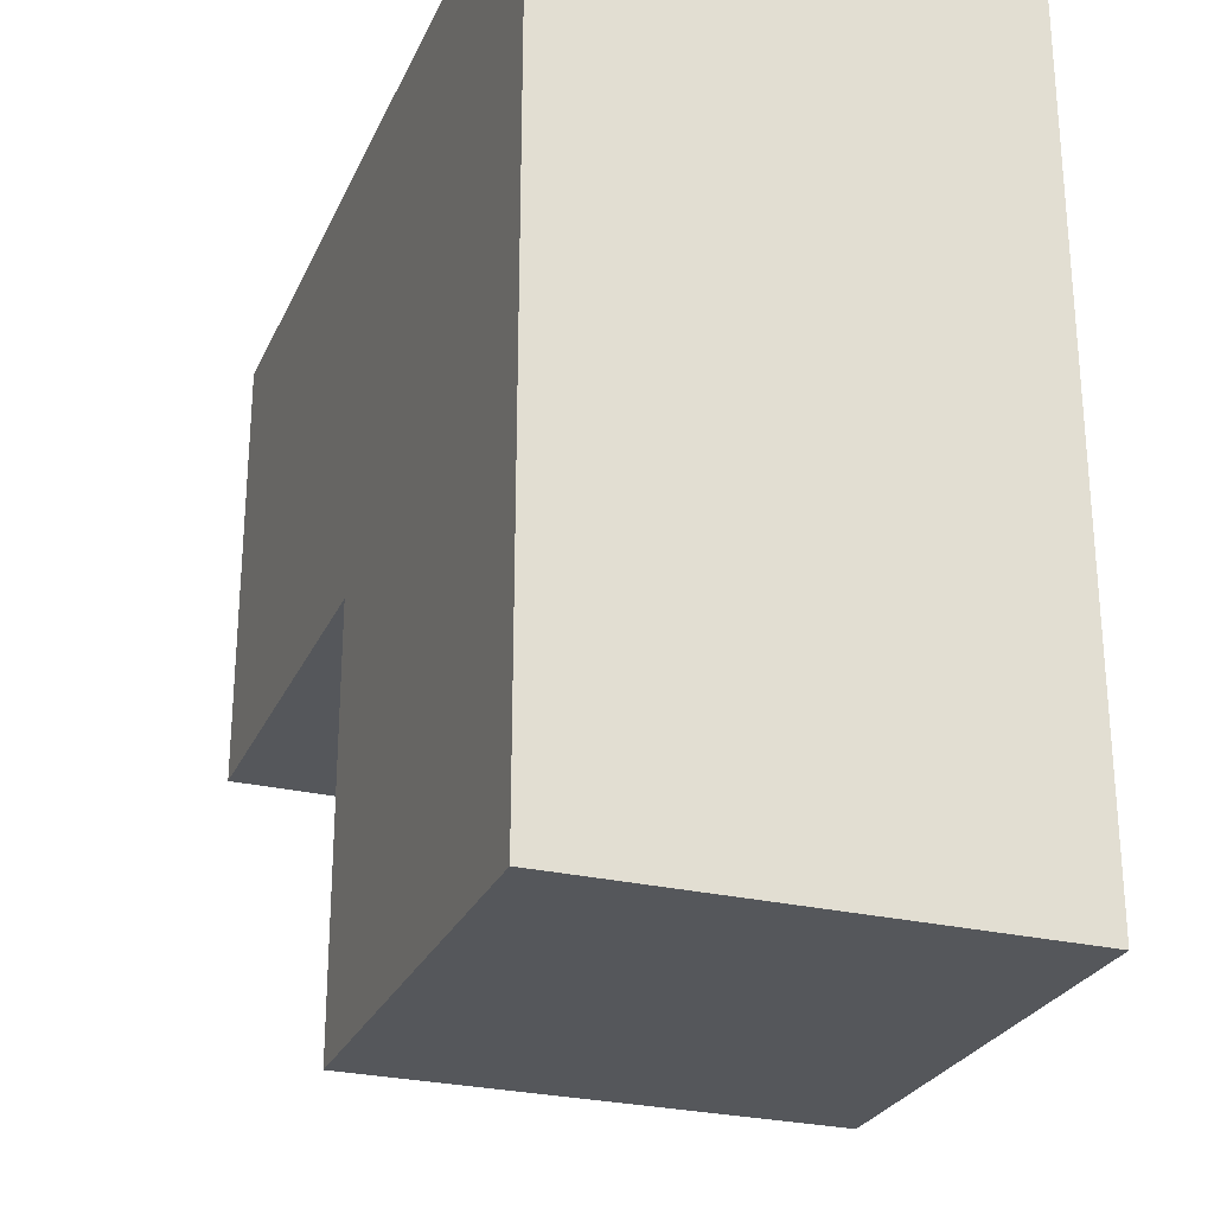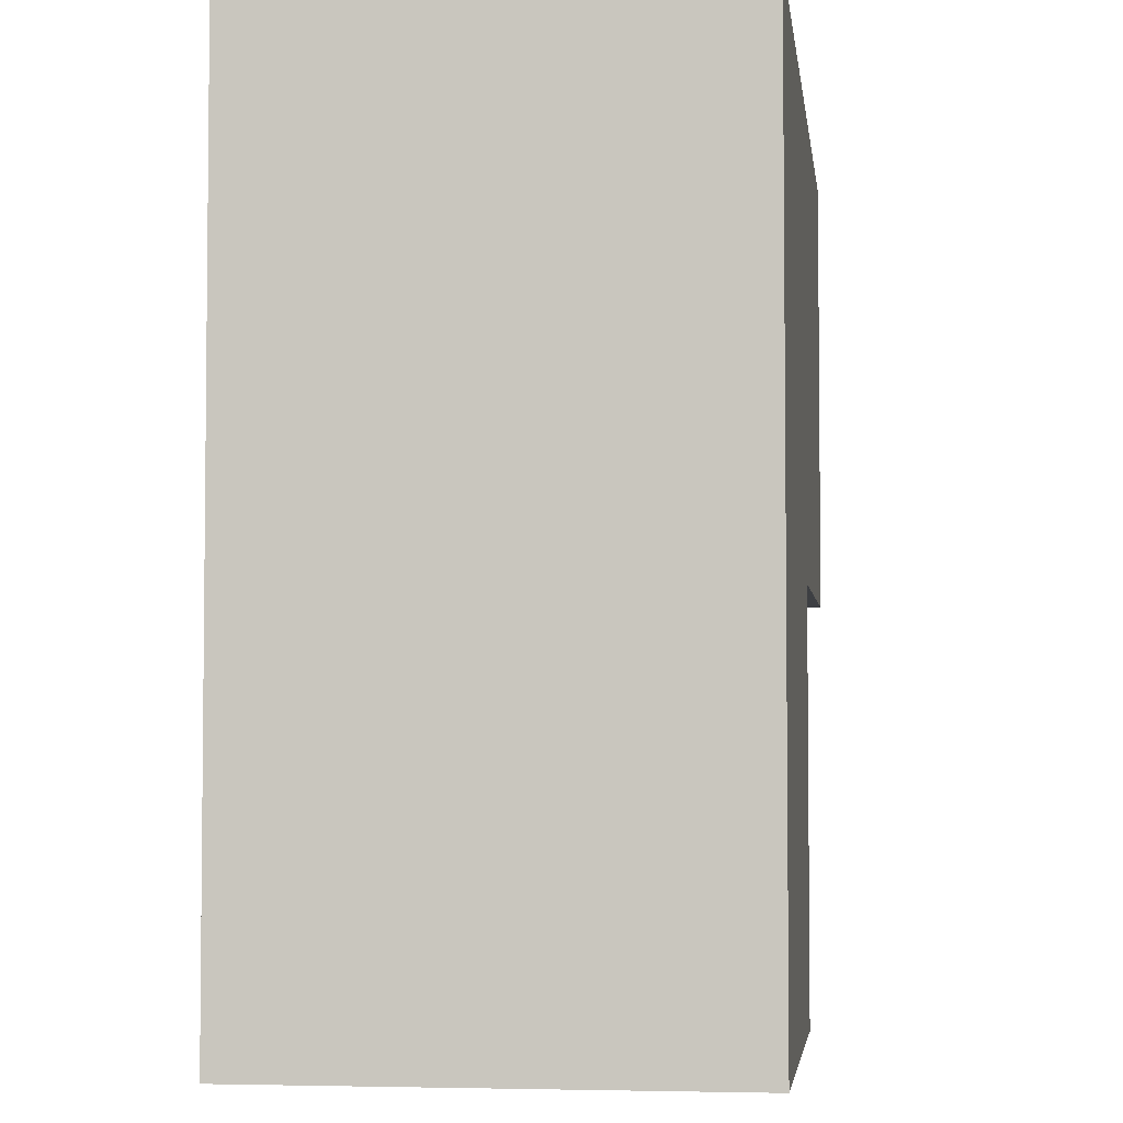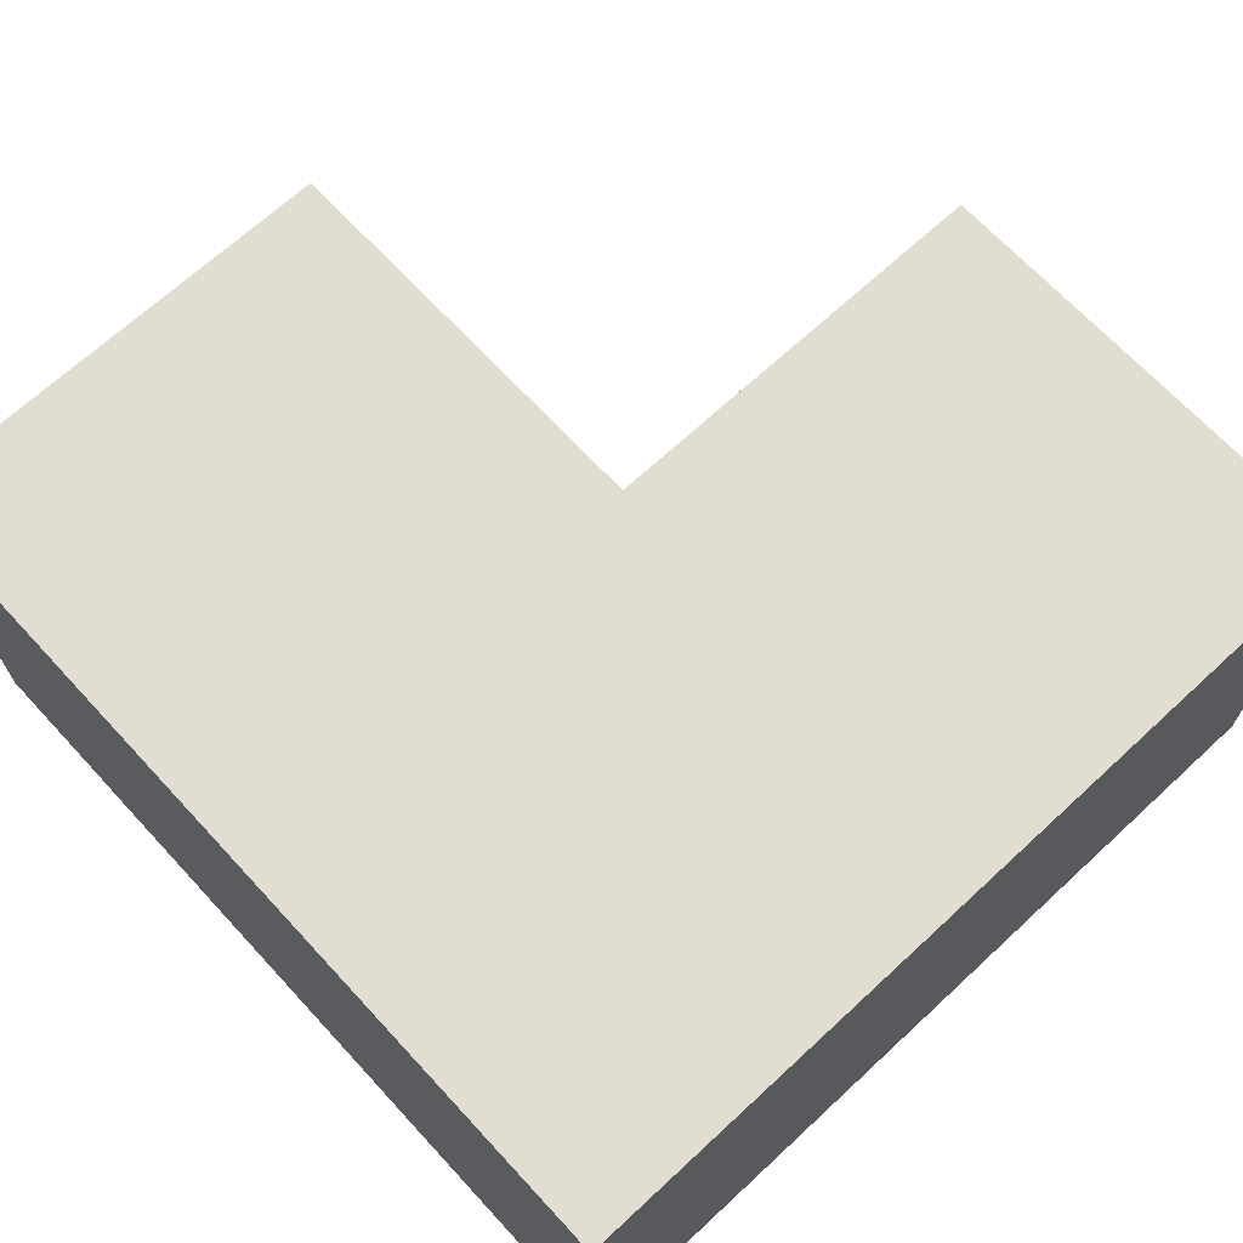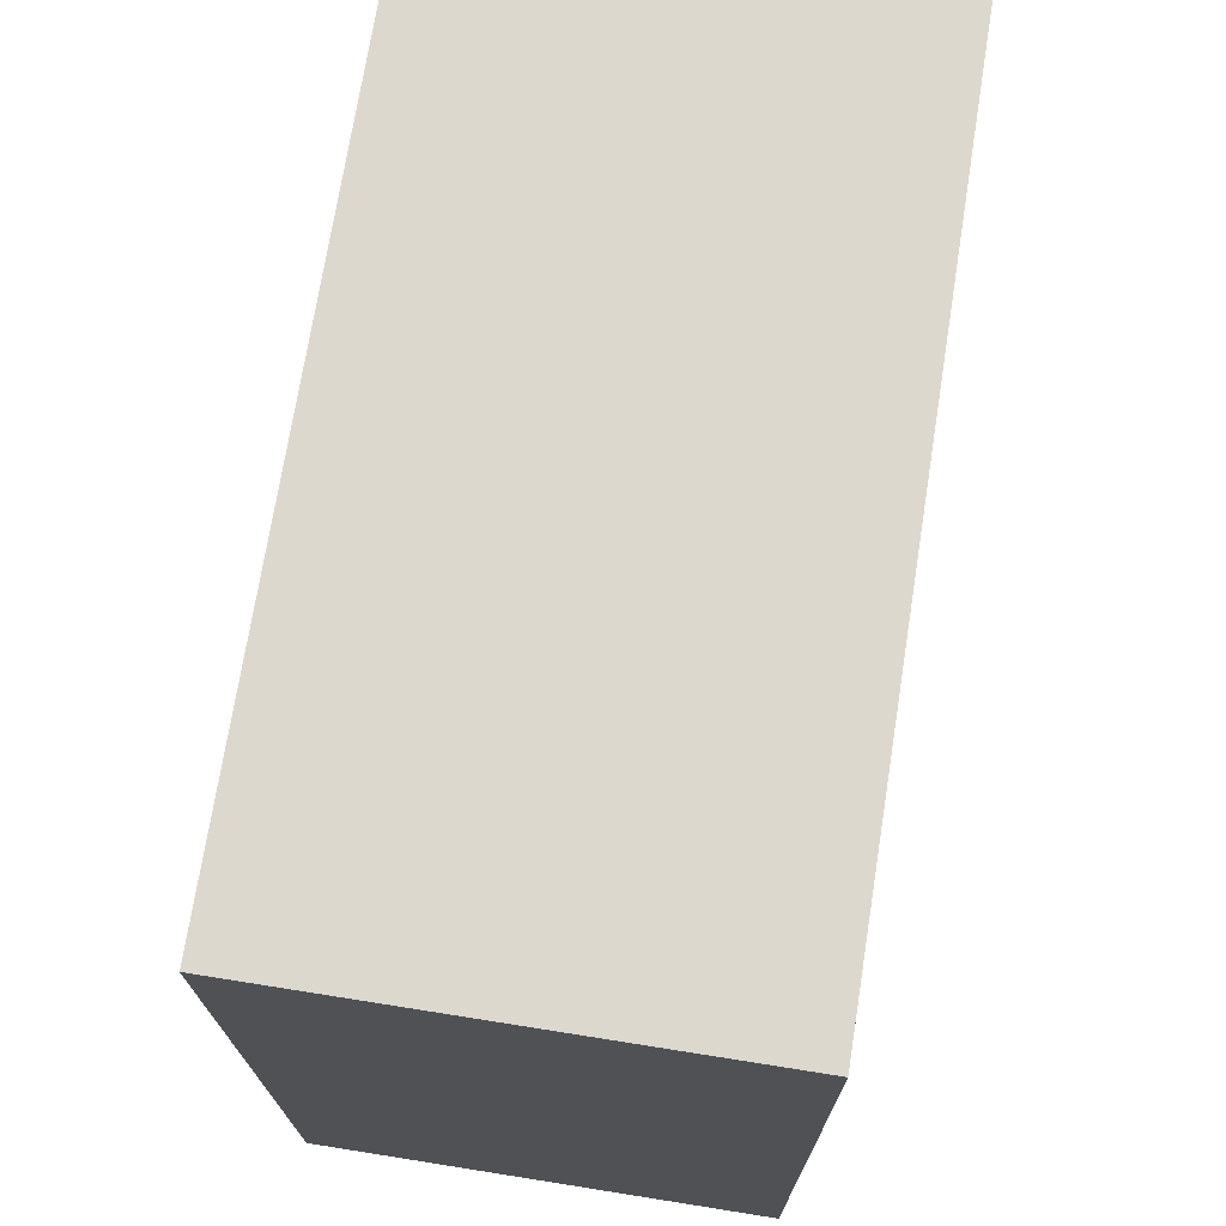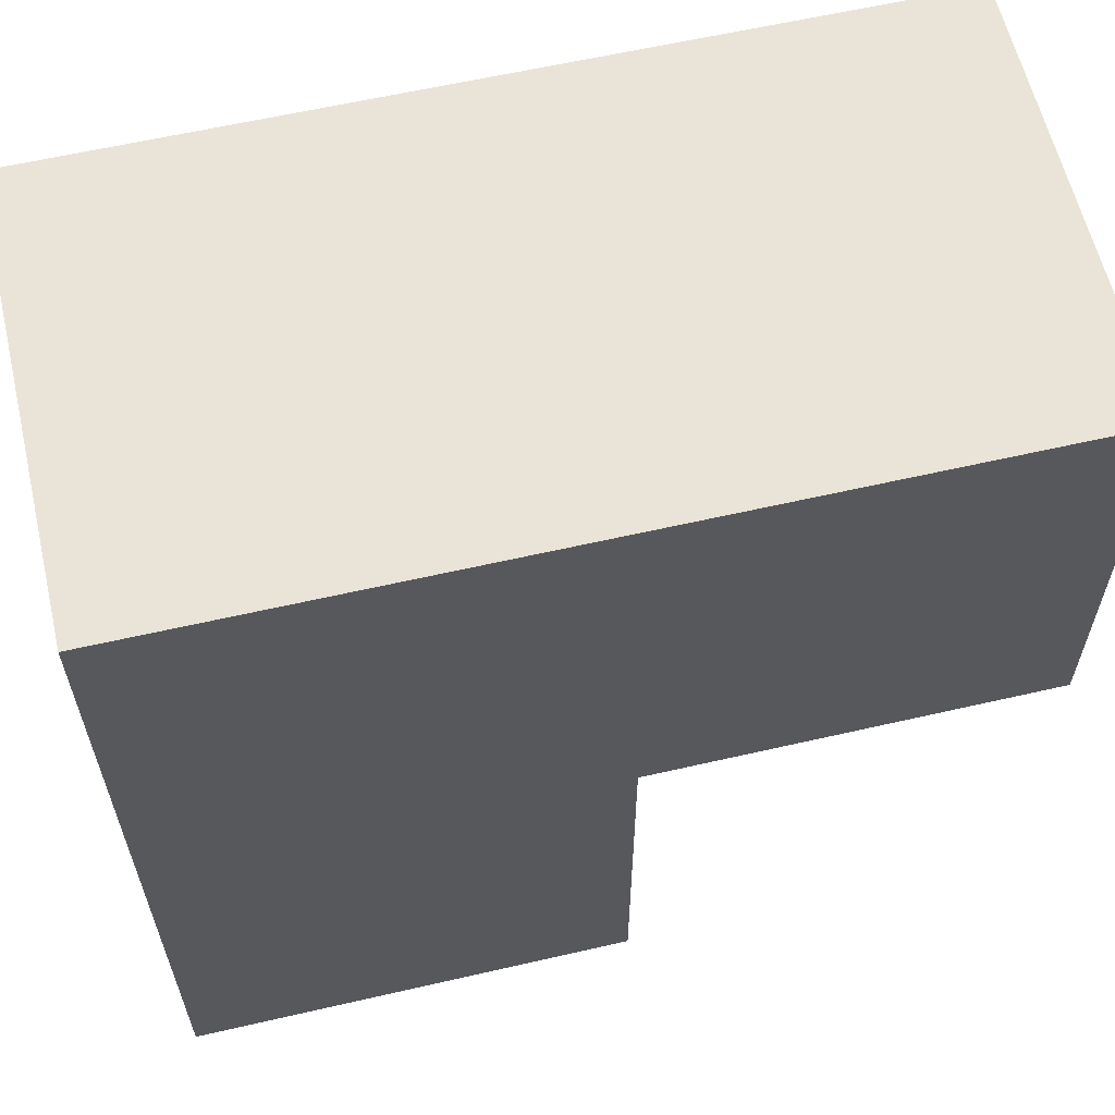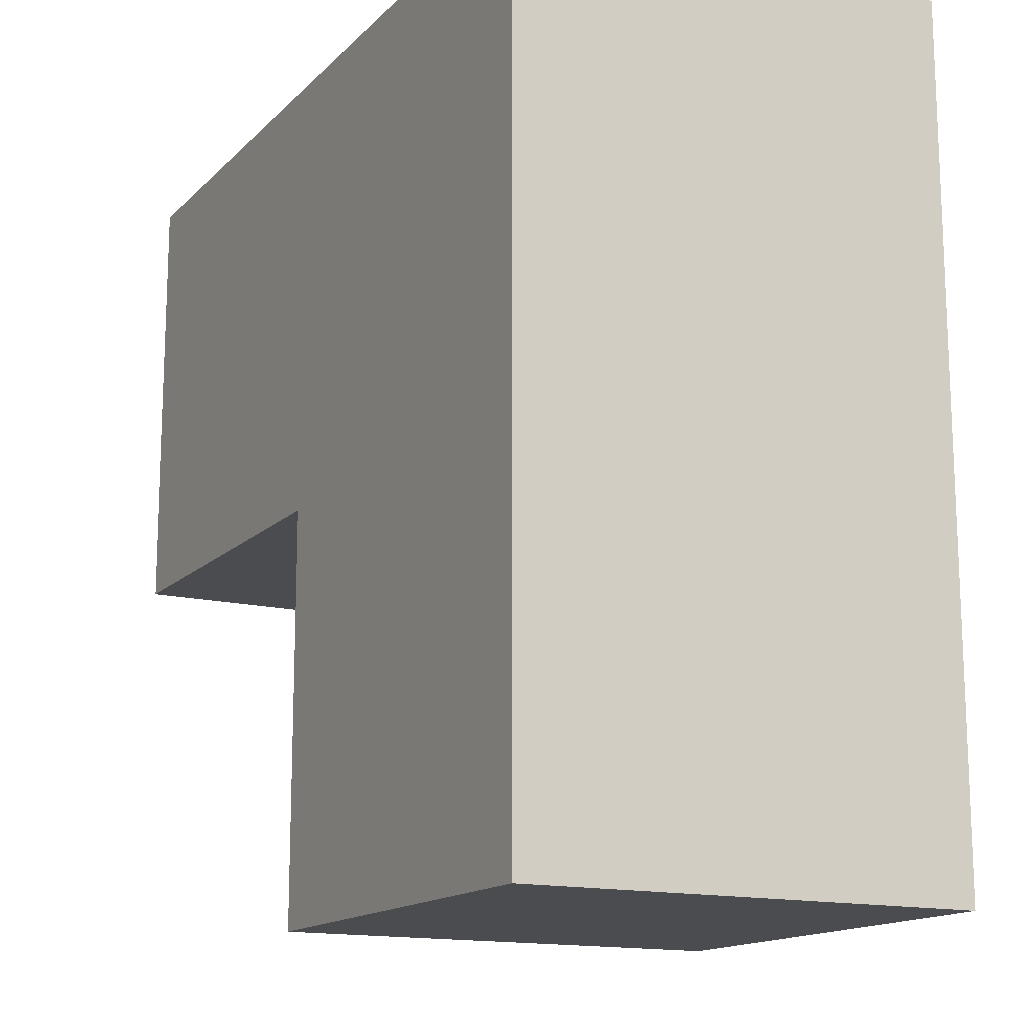
<metadata>
{"format":"obj","ext":"obj","renderer":"f3d","projection":"perspective","resolution":1024,"background":"white","views":[{"elev":-26.8,"azim":-110.3,"up":"+Z"},{"elev":-4.0,"azim":-82.8,"up":"+Z"},{"elev":68.4,"azim":-42.8,"up":"+Y"},{"elev":72.3,"azim":-81.0,"up":"+Z"},{"elev":61.0,"azim":-13.2,"up":"+Z"},{"elev":-15.0,"azim":-117.7,"up":"+Z"}]}
</metadata>
<code>
o object_1
v 131.3 52.5 -62.12
v 89.36 52.5 -89.36
v 95.38 52.5 -26.21
v 68.14 52.5 -68.14
v 131.3 52.5 -62.12
v 95.38 52.5 -26.21
v 131.3 105 -62.12
v 95.38 105 -26.21
v 95.38 52.5 -26.21
v 68.14 52.5 -68.14
v 95.38 105 -26.21
v 68.14 105 -68.14
v 89.36 52.5 -89.36
v 131.3 52.5 -62.12
v 89.36 105 -89.36
v 131.3 105 -62.12
v 131.3 105 -62.12
v 89.36 105 -89.36
v 95.38 105 -26.21
v 68.14 105 -68.14
v 62.12 52.5 -131.3
v 89.36 52.5 -89.36
v 26.21 52.5 -95.38
v 68.14 52.5 -68.14
v 62.12 52.5 -131.3
v 26.21 52.5 -95.38
v 62.12 105 -131.3
v 26.21 105 -95.38
v 26.21 52.5 -95.38
v 68.14 52.5 -68.14
v 26.21 105 -95.38
v 68.14 105 -68.14
v 89.36 52.5 -89.36
v 62.12 52.5 -131.3
v 89.36 105 -89.36
v 62.12 105 -131.3
v 62.12 105 -131.3
v 89.36 105 -89.36
v 26.21 105 -95.38
v 68.14 105 -68.14
f 2 1 3 4
f 6 5 7 8
f 10 9 11 12
f 14 13 15 16
f 18 20 19 17
f 22 24 23 21
f 26 28 27 25
f 30 32 31 29
f 34 36 35 33
f 38 37 39 40
o object_2
v 0 0 0
v 0 0 -200
v 105 0 -105
v 105 0 -200
v 0 0 0
v 105 0 -105
v 0 105 0
v 105 105 -105
v 68.14 105 -68.14
v 68.14 52.5 -68.14
v 89.36 52.5 -89.36
v 89.36 105 -89.36
v 105 0 -105
v 105 0 -200
v 105 105 -105
v 105 105 -200
v 105 0 -200
v 0 0 -200
v 105 105 -200
v 0 105 -200
v 0 0 -200
v 0 0 0
v 0 105 -200
v 0 105 0
v 62.12 52.5 -131.3
v 89.36 52.5 -89.36
v 26.21 52.5 -95.38
v 68.14 52.5 -68.14
v 62.12 52.5 -131.3
v 26.21 52.5 -95.38
v 62.12 105 -131.3
v 26.21 105 -95.38
v 26.21 52.5 -95.38
v 68.14 52.5 -68.14
v 26.21 105 -95.38
v 68.14 105 -68.14
v 89.36 52.5 -89.36
v 62.12 52.5 -131.3
v 89.36 105 -89.36
v 62.12 105 -131.3
v 0 105 0
v 0 105 -200
v 105 105 -105
v 105 105 -200
v 89.36 105 -89.36
v 68.14 105 -68.14
v 26.21 105 -95.38
v 62.12 105 -131.3
f 42 44 43 41
f 46 50 45
f 47 45 50
f 48 51 46
f 50 46 51
f 50 49 47
f 51 48 52
f 54 56 55 53
f 58 60 59 57
f 62 64 63 61
f 66 65 67 68
f 70 69 71 72
f 74 73 75 76
f 78 77 79 80
f 82 81 87
f 84 82 88
f 87 88 82
f 86 87 81
f 85 83 88
f 83 84 88
o object_3
v 0 0 0
v 200 0 0
v 105 0 -105
v 200 0 -105
v 0 0 0
v 105 0 -105
v 0 105 0
v 105 105 -105
v 68.14 105 -68.14
v 68.14 52.5 -68.14
v 89.36 52.5 -89.36
v 89.36 105 -89.36
v 105 0 -105
v 200 0 -105
v 105 105 -105
v 200 105 -105
v 200 0 -105
v 200 0 0
v 200 105 -105
v 200 105 0
v 200 0 0
v 0 0 0
v 200 105 0
v 0 105 0
v 131.3 52.5 -62.12
v 89.36 52.5 -89.36
v 95.38 52.5 -26.21
v 68.14 52.5 -68.14
v 131.3 52.5 -62.12
v 95.38 52.5 -26.21
v 131.3 105 -62.12
v 95.38 105 -26.21
v 95.38 52.5 -26.21
v 68.14 52.5 -68.14
v 95.38 105 -26.21
v 68.14 105 -68.14
v 89.36 52.5 -89.36
v 131.3 52.5 -62.12
v 89.36 105 -89.36
v 131.3 105 -62.12
v 0 105 0
v 200 105 0
v 105 105 -105
v 200 105 -105
v 89.36 105 -89.36
v 68.14 105 -68.14
v 95.38 105 -26.21
v 131.3 105 -62.12
f 90 89 91 92
f 94 93 98
f 95 98 93
f 96 94 99
f 98 99 94
f 98 95 97
f 99 100 96
f 102 101 103 104
f 106 105 107 108
f 110 109 111 112
f 114 116 115 113
f 118 120 119 117
f 122 124 123 121
f 126 128 127 125
f 130 135 129
f 132 136 130
f 135 130 136
f 134 129 135
f 133 136 131
f 131 136 132

</code>
